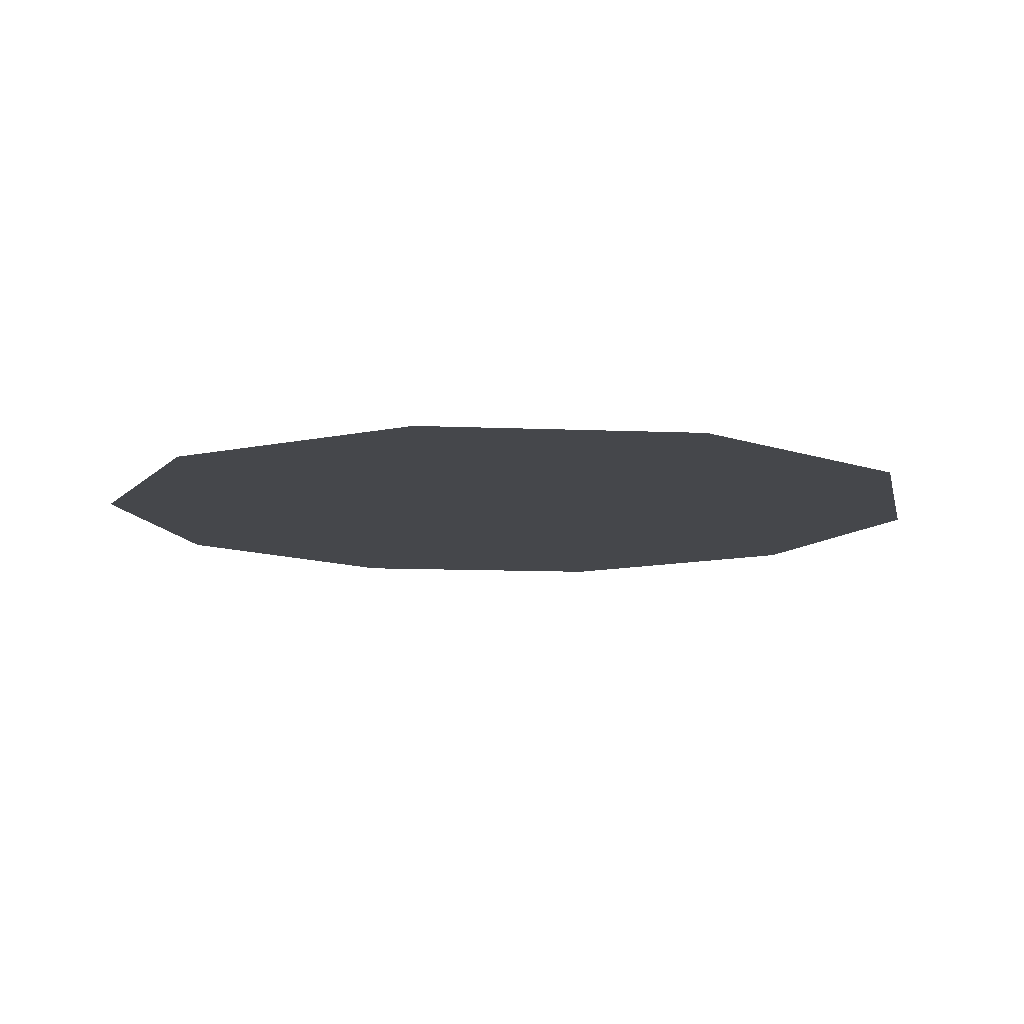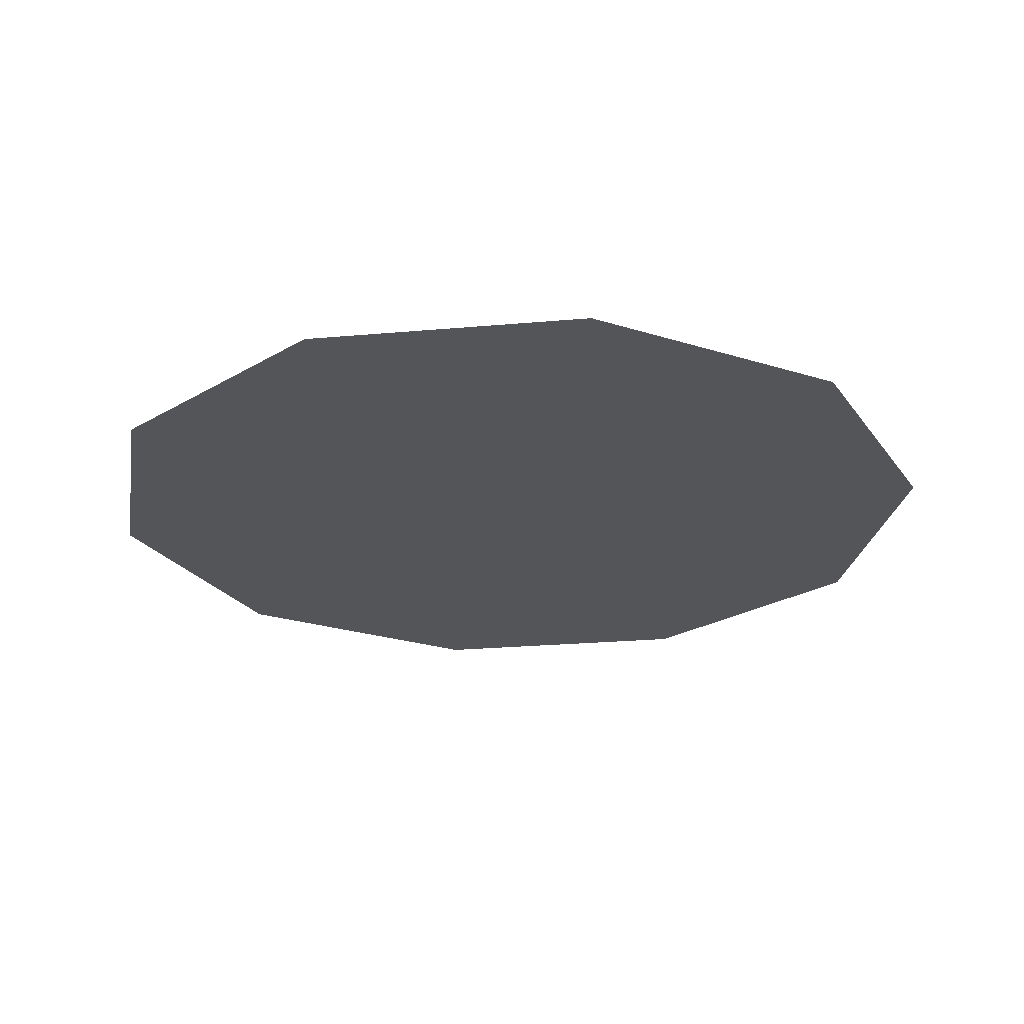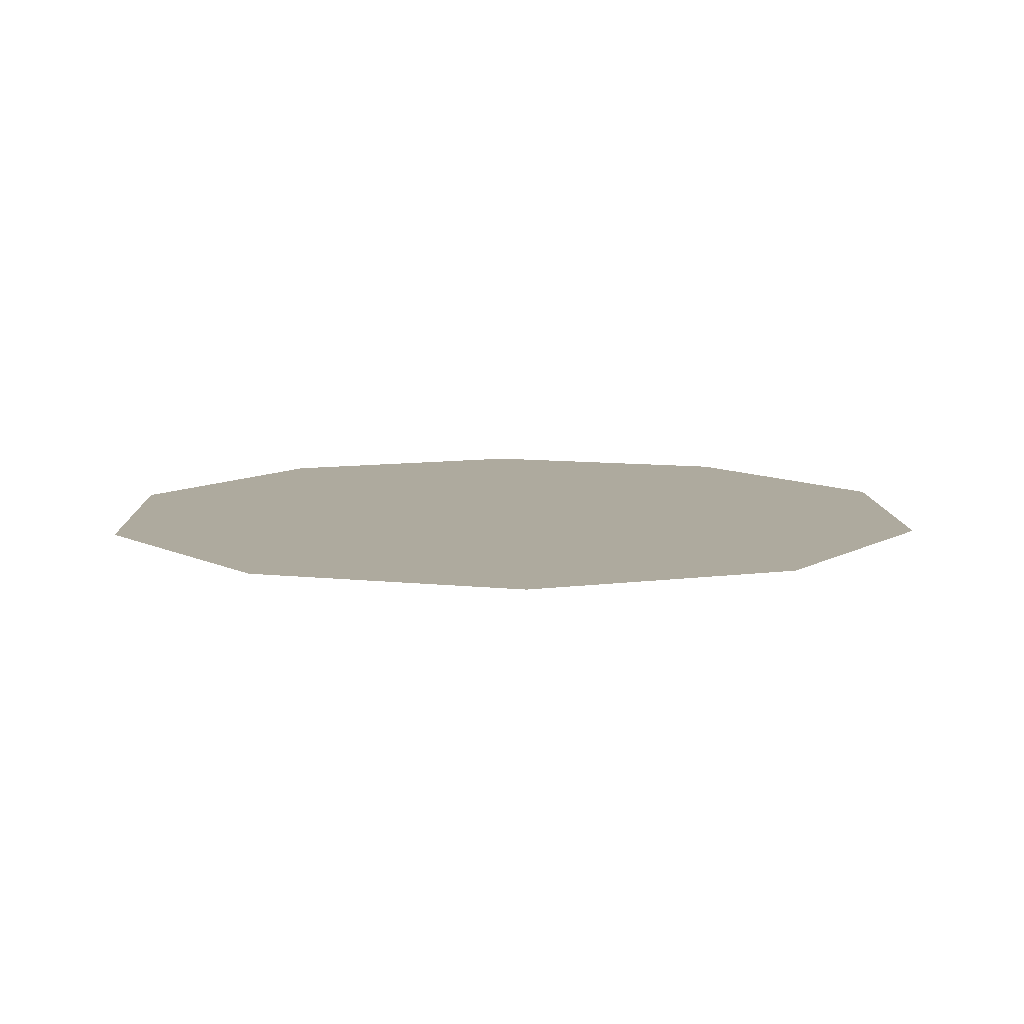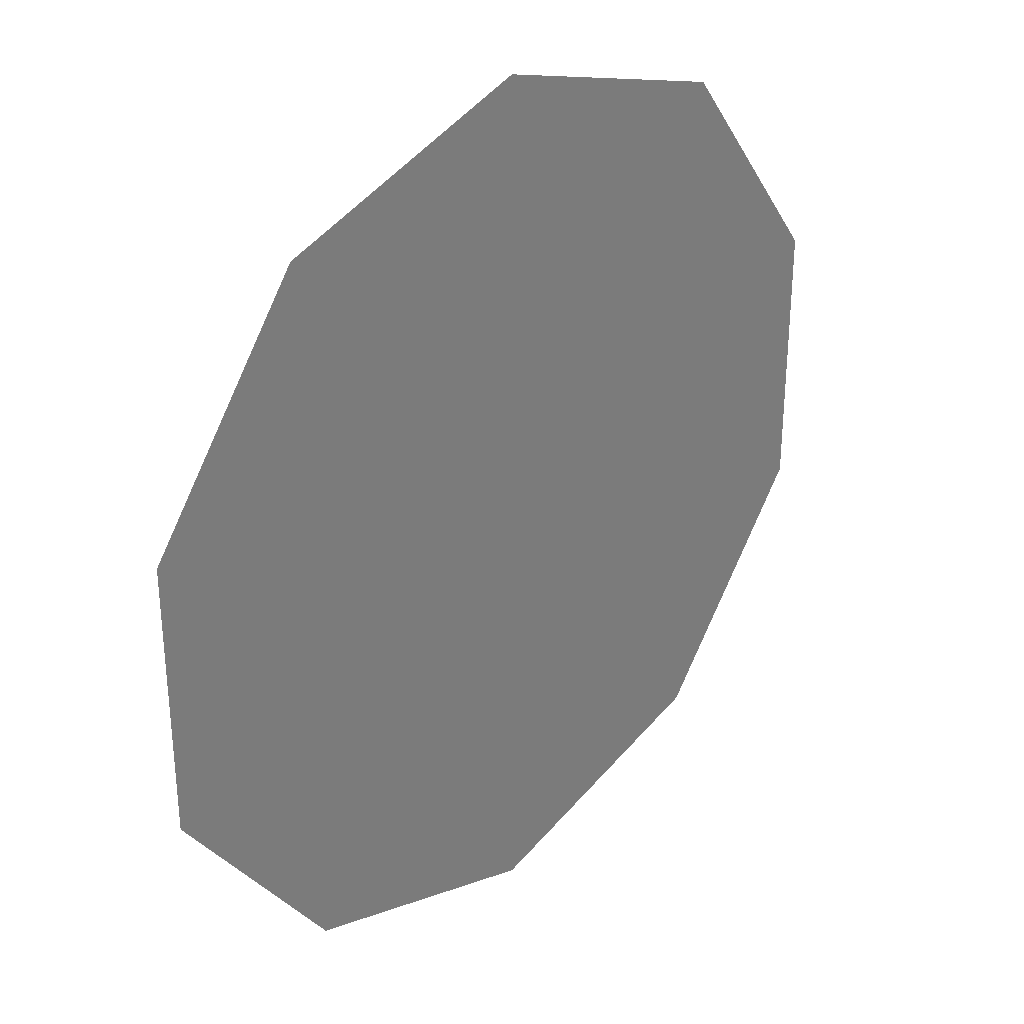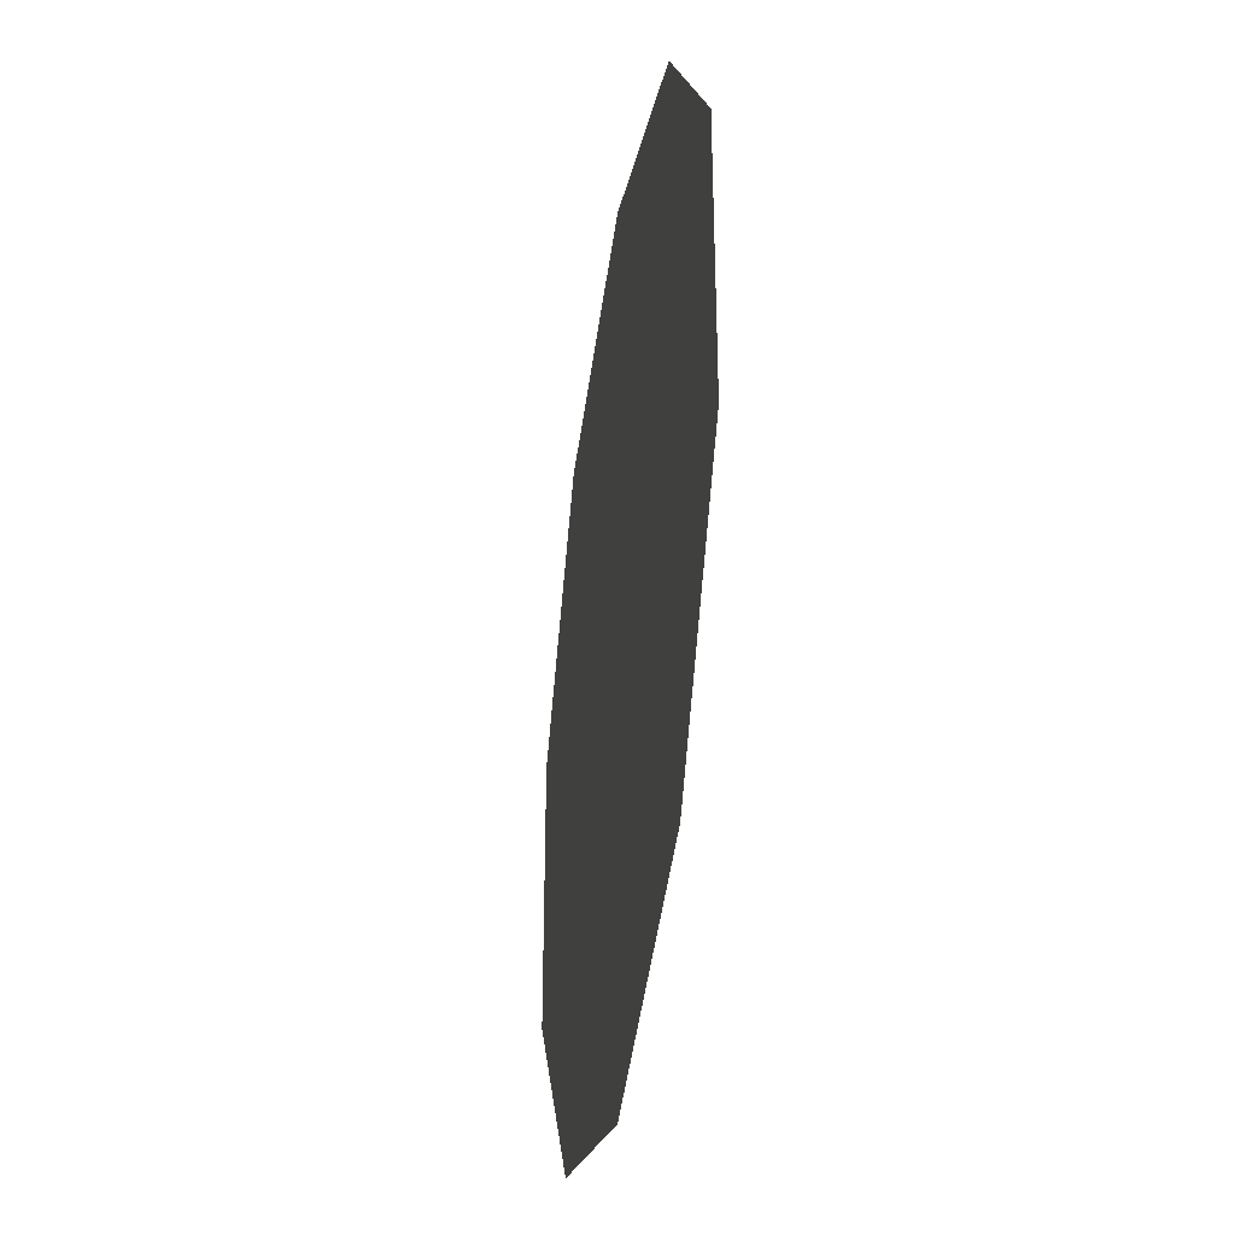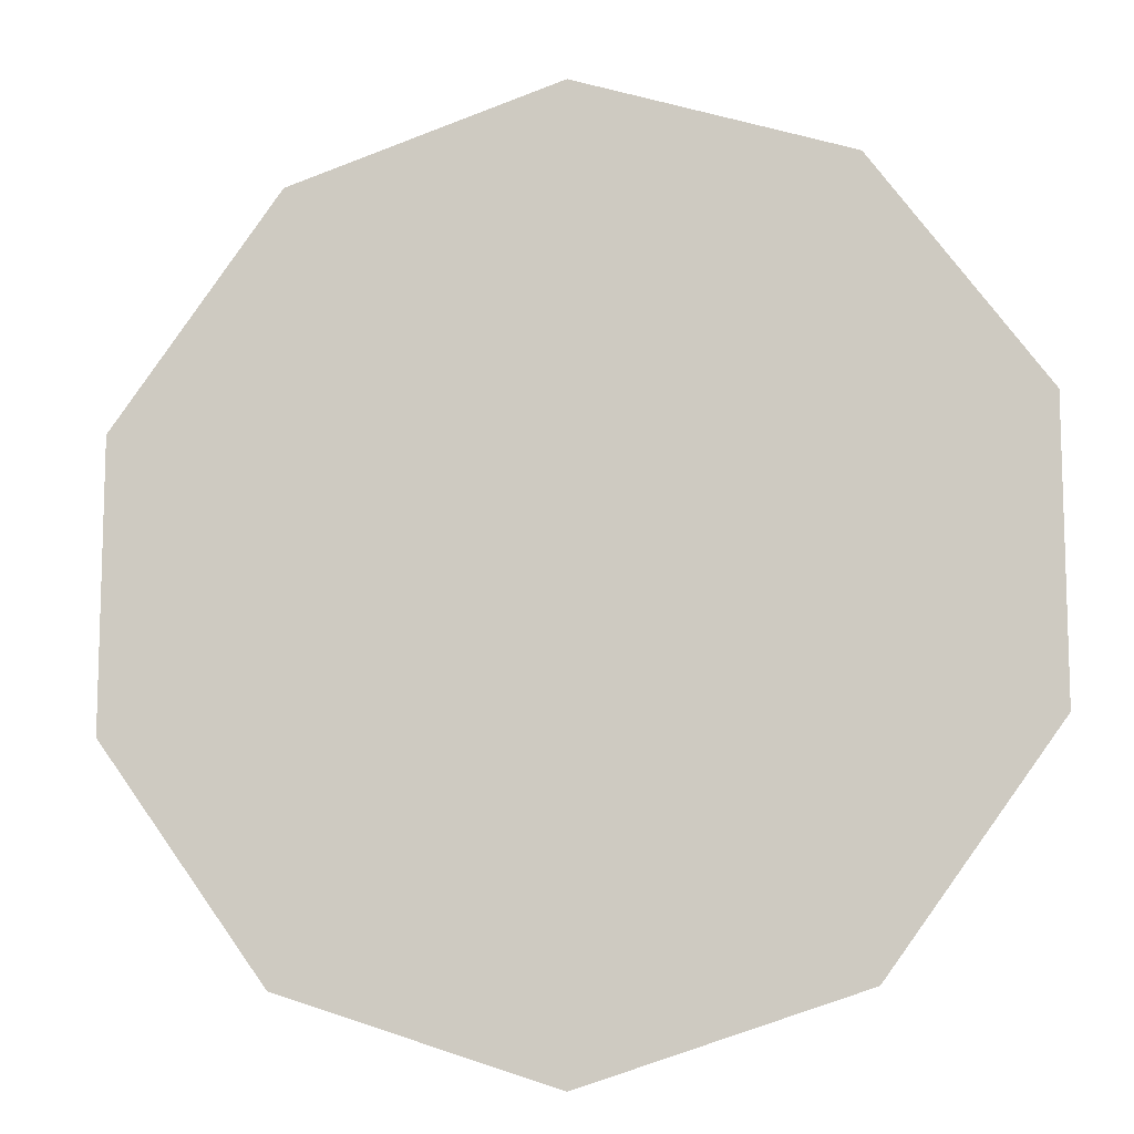
<metadata>
{"format":"obj","ext":"obj","renderer":"f3d","projection":"perspective","resolution":1024,"background":"white","views":[{"elev":-10.5,"azim":-132.2,"up":"+Z"},{"elev":-24.4,"azim":26.4,"up":"+Z"},{"elev":9.2,"azim":178.3,"up":"+Z"},{"elev":32.2,"azim":133.6,"up":"+Y"},{"elev":-36.8,"azim":-99.0,"up":"+Y"},{"elev":-11.2,"azim":11.0,"up":"+Y"}]}
</metadata>
<code>
v 0 1 -0
v -0.5878 0.809 -0
v -0.9511 0.309 -0
v -0.9511 -0.309 0
v -0.5878 -0.809 0
v 0 -1 0
v 0.5878 -0.809 0
v 0.9511 -0.309 0
v 0.9511 0.309 -0
v 0.5878 0.809 -0
f 1 2 3 4 5 6 7 8 9 10

</code>
